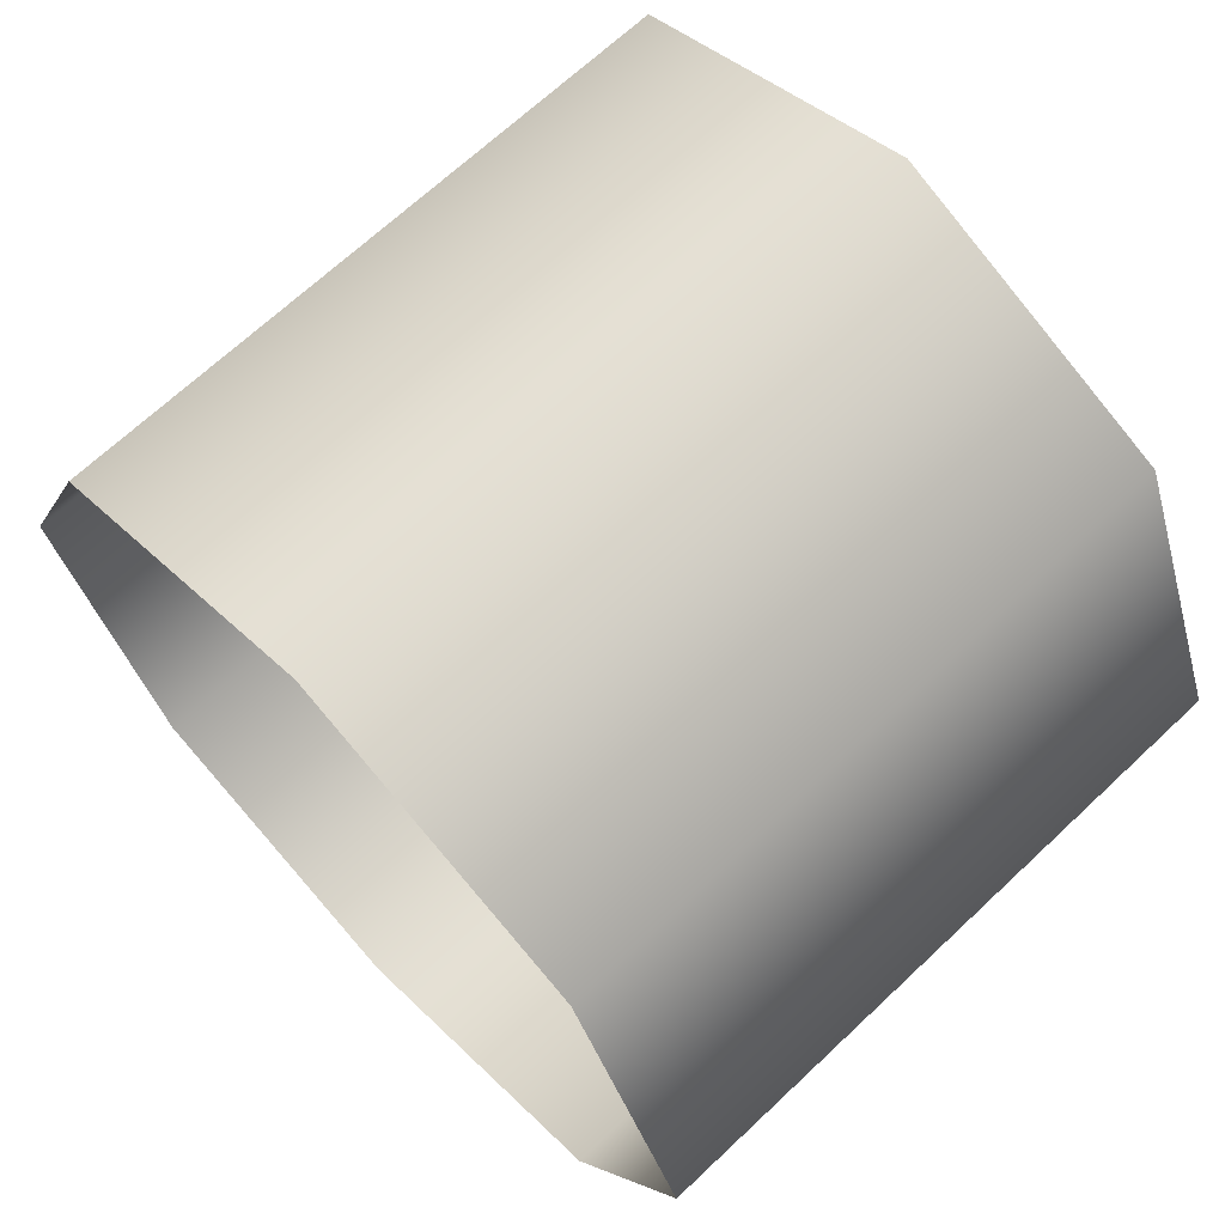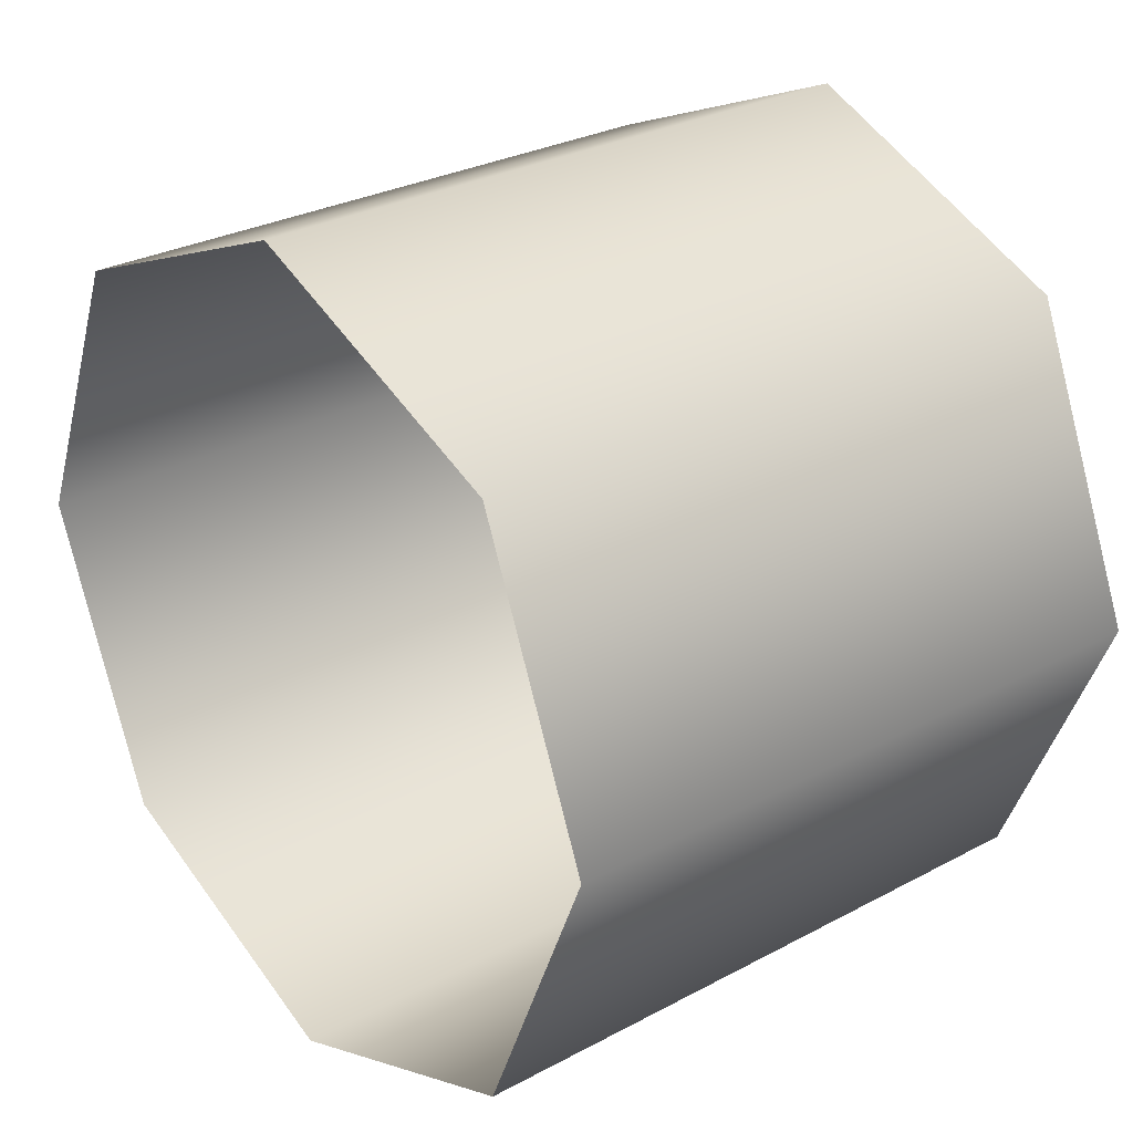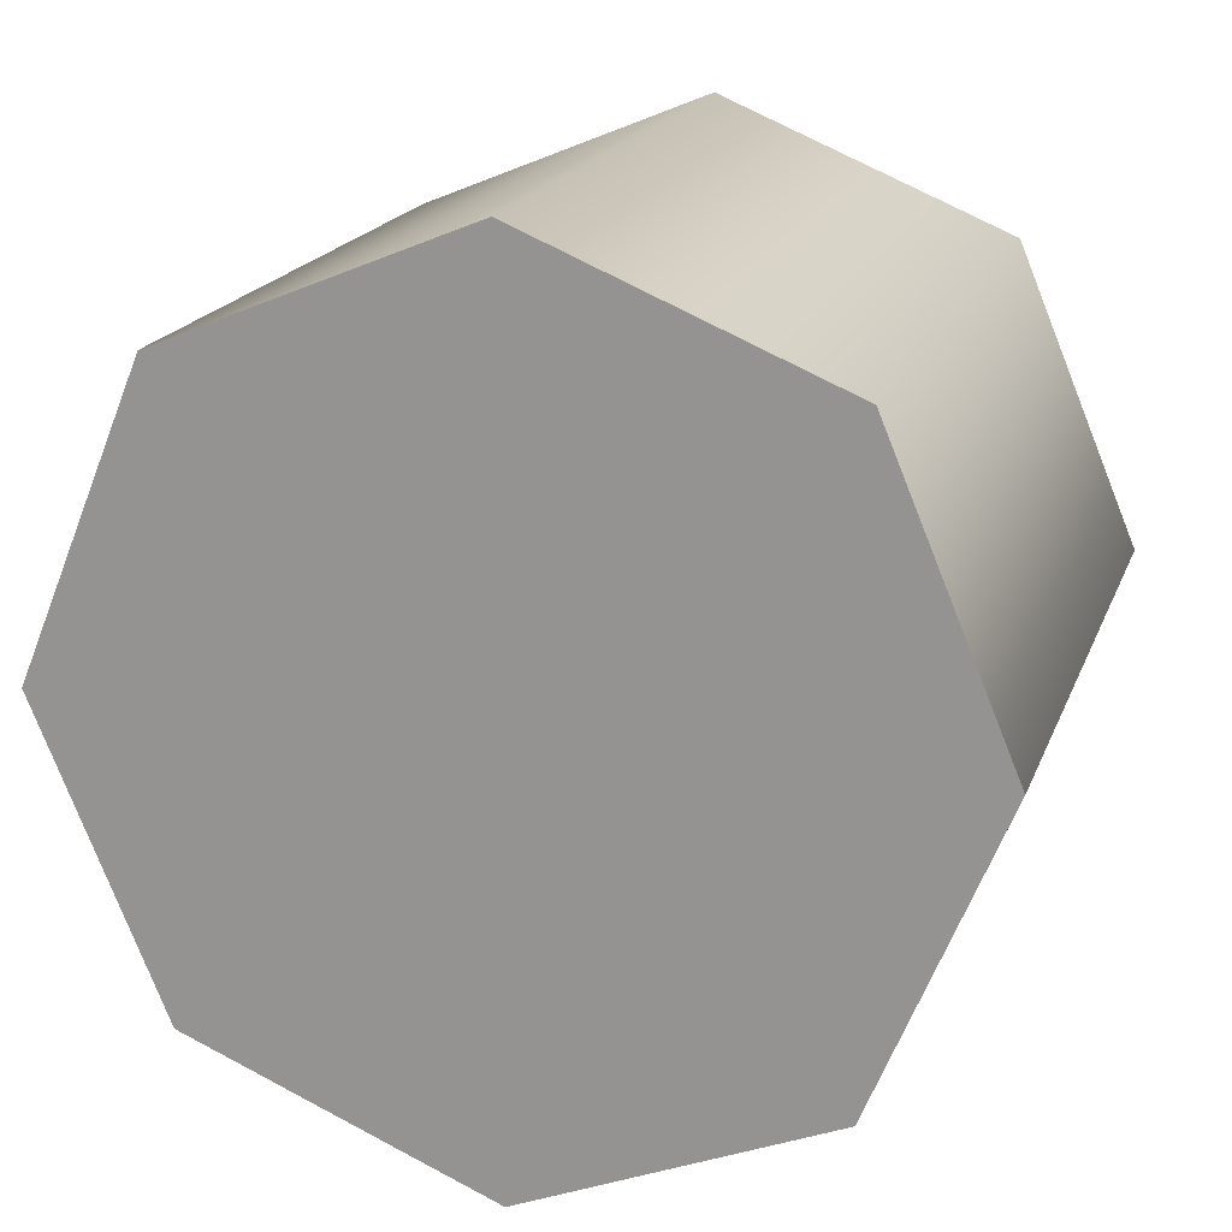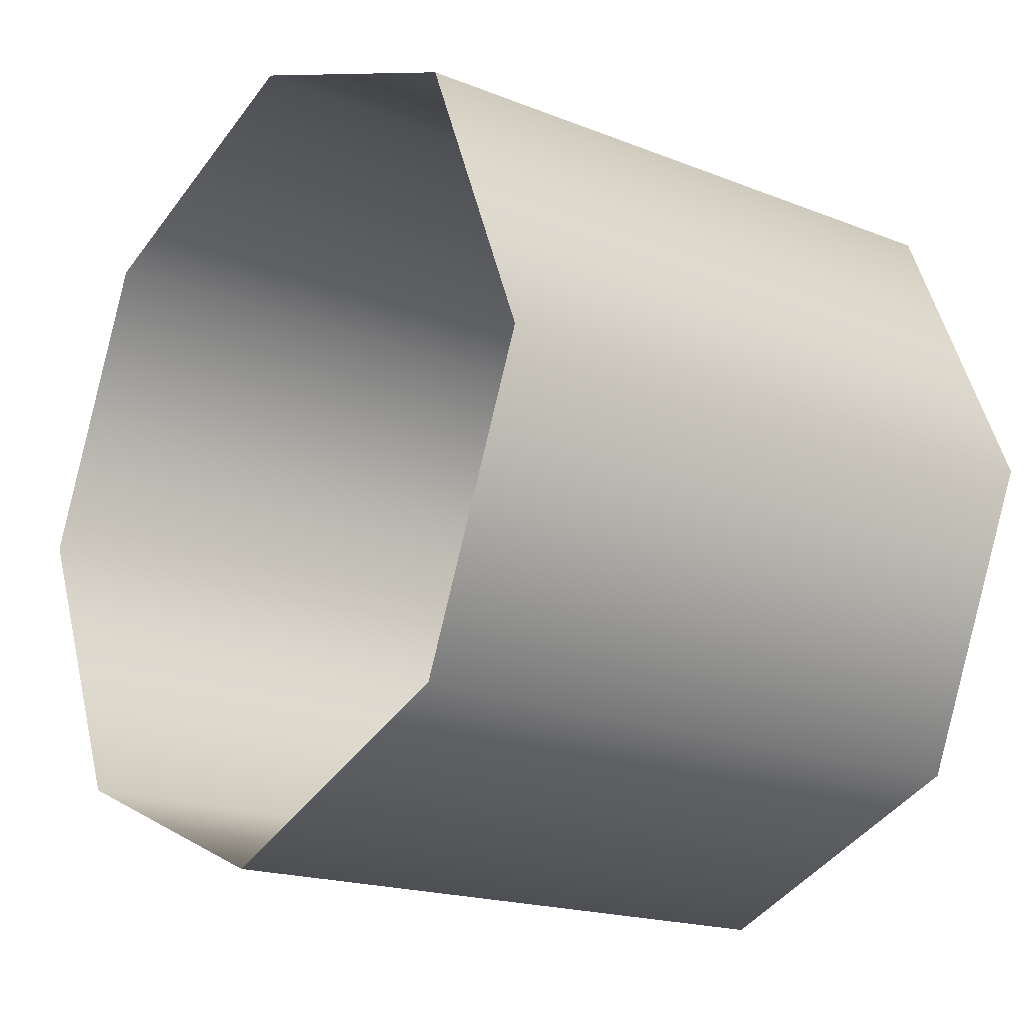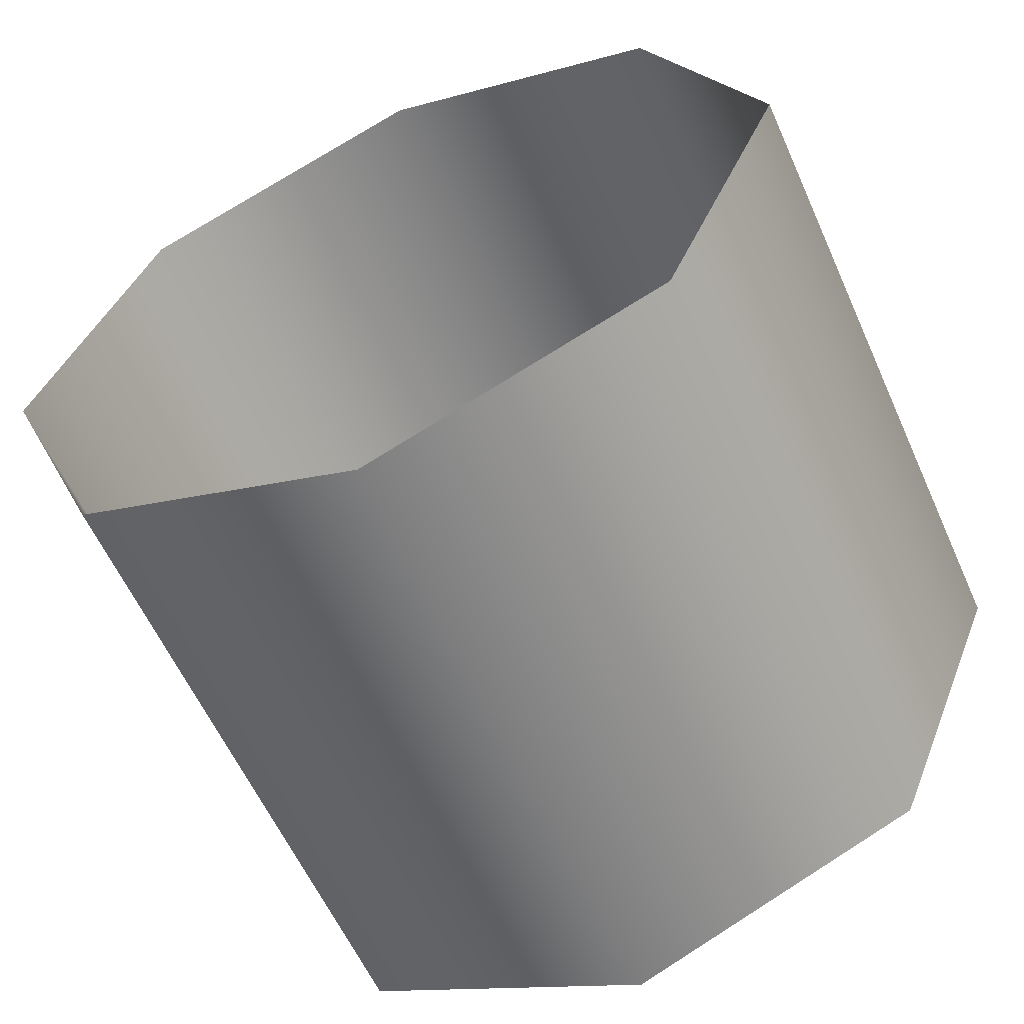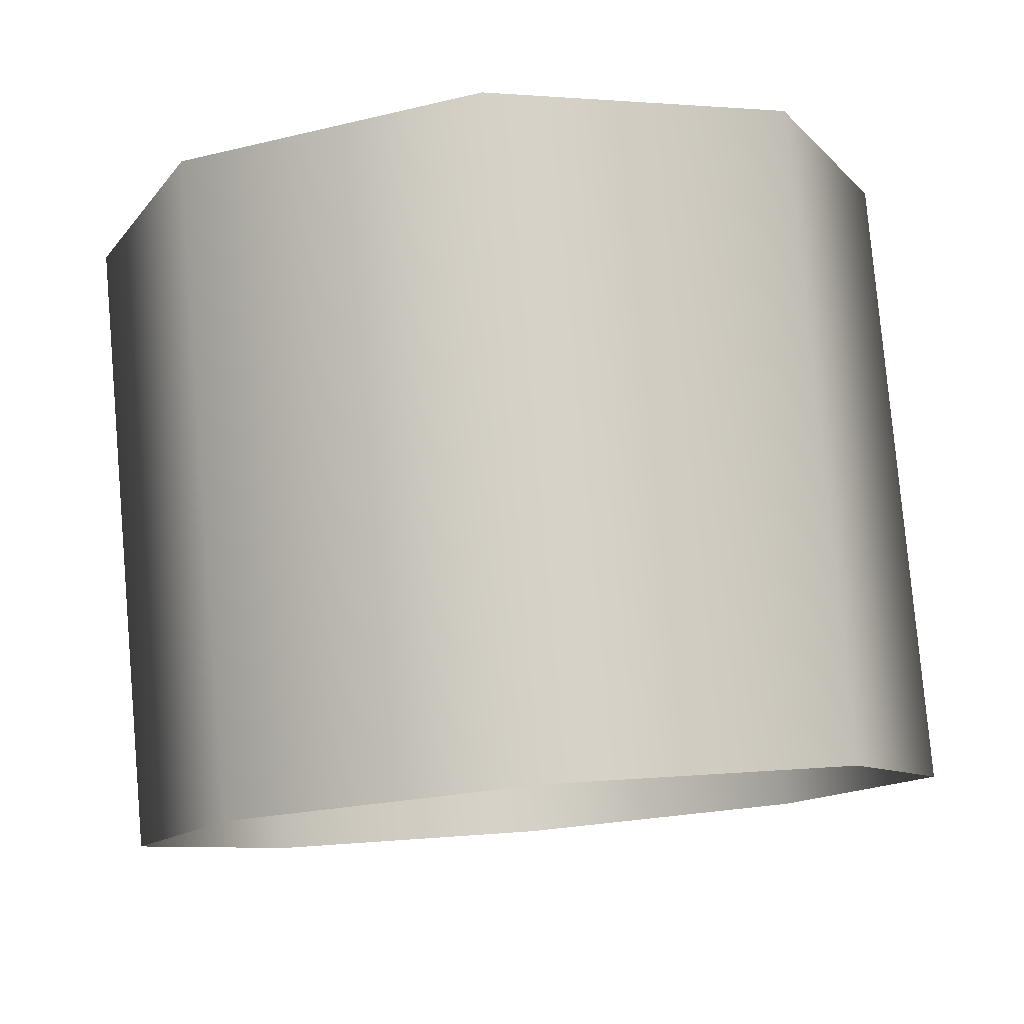
<metadata>
{"format":"obj","ext":"obj","renderer":"f3d","projection":"perspective","resolution":1024,"background":"white","views":[{"elev":68.2,"azim":-43.3,"up":"+Z"},{"elev":28.7,"azim":-38.8,"up":"+Y"},{"elev":18.7,"azim":106.8,"up":"+Y"},{"elev":-18.1,"azim":-37.8,"up":"+Z"},{"elev":-59.2,"azim":-66.0,"up":"+Z"},{"elev":79.7,"azim":-95.0,"up":"+Z"}]}
</metadata>
<code>
v 1.468 -0.04449 0.8484
v 1.151 -0.04449 0.8484
v 1.468 0.01598 0.9943
v 1.151 0.01598 0.9943
v 1.468 -0.189 0.7879
v 1.151 -0.189 0.7879
v 1.468 -0.3365 0.8484
v 1.151 -0.3365 0.8484
v 1.468 -0.3969 0.9943
v 1.151 -0.3969 0.9943
v 1.468 -0.3365 1.14
v 1.151 -0.3365 1.14
v 1.468 -0.1905 1.201
v 1.151 -0.1905 1.201
v 1.468 -0.04449 1.14
v 1.151 -0.04449 1.14
v 1.468 -0.04449 1.14
v 1.468 -0.1905 1.201
v 1.468 0.01598 0.9943
v 1.468 -0.3365 1.14
v 1.468 -0.3969 0.9943
v 1.468 -0.3365 0.8484
v 1.468 -0.189 0.7879
v 1.468 -0.04449 0.8484
v 1.468 -0.04449 0.8484
v 1.151 -0.04449 0.8484
v 1.468 0.01598 0.9943
v 1.151 0.01598 0.9943
v 1.468 -0.189 0.7879
v 1.151 -0.189 0.7879
v 1.468 -0.3365 0.8484
v 1.151 -0.3365 0.8484
v 1.468 -0.3969 0.9943
v 1.151 -0.3969 0.9943
v 1.468 -0.1905 1.201
v 1.151 -0.1905 1.201
g group_155267008_140627886517200
f 1 2 3
f 3 2 4
f 5 6 25
f 25 6 26
f 7 8 29
f 29 8 30
f 9 10 31
f 31 10 32
f 11 12 33
f 33 12 34
f 13 14 11
f 11 14 12
f 15 16 35
f 35 16 36
f 27 28 15
f 15 28 16
f 17 18 19
f 18 20 19
f 20 21 19
f 21 22 19
f 22 23 19
f 23 24 19

</code>
